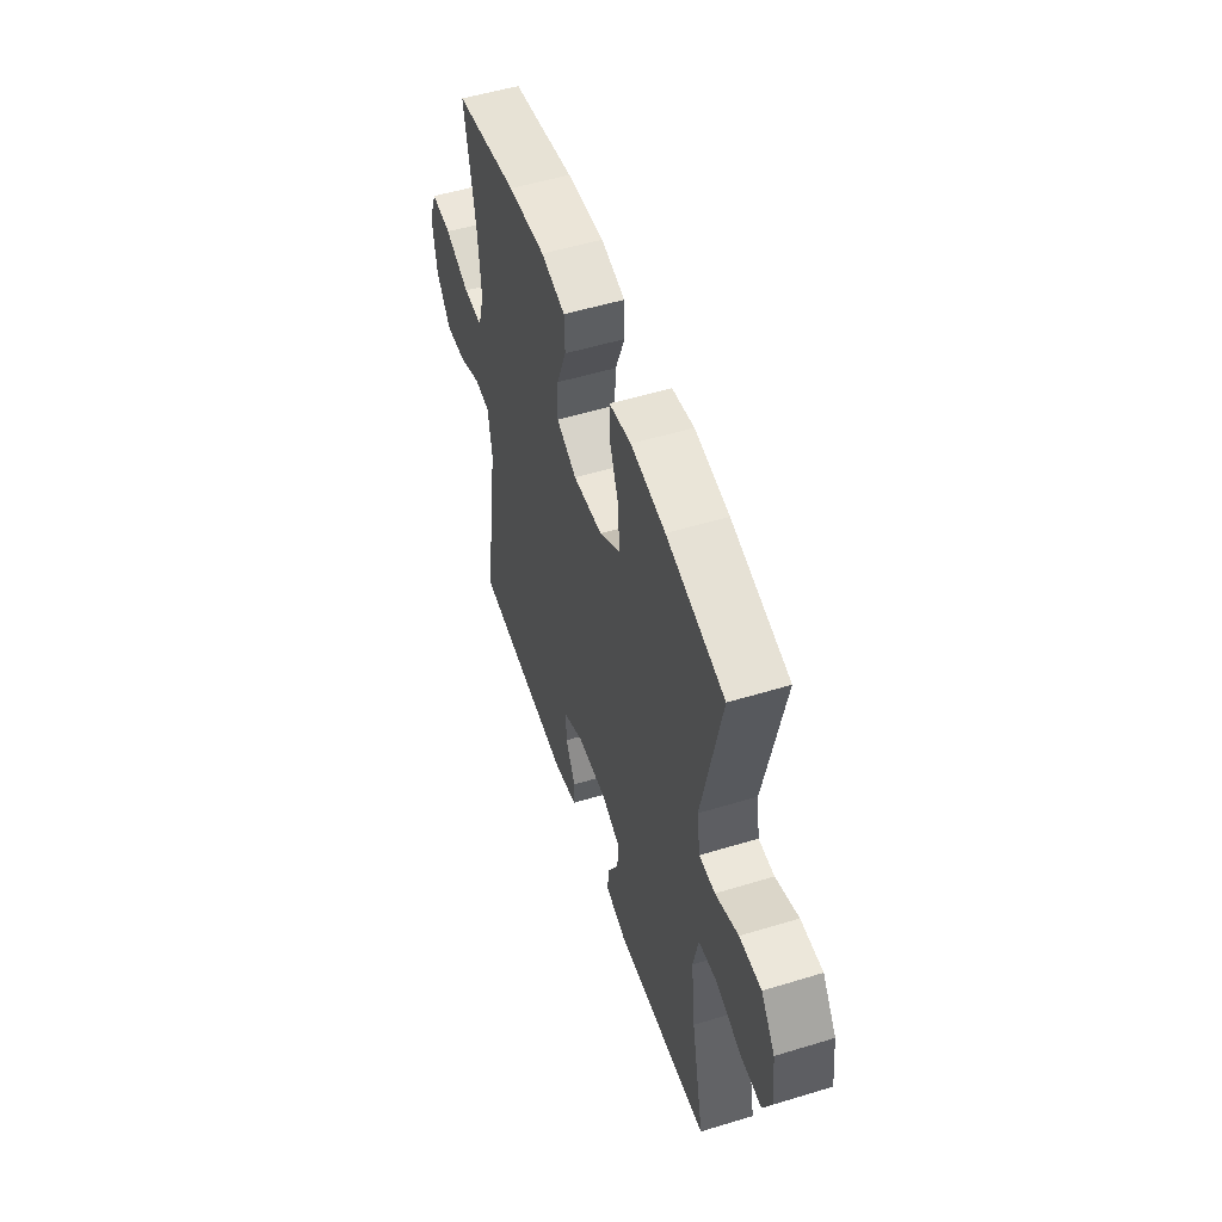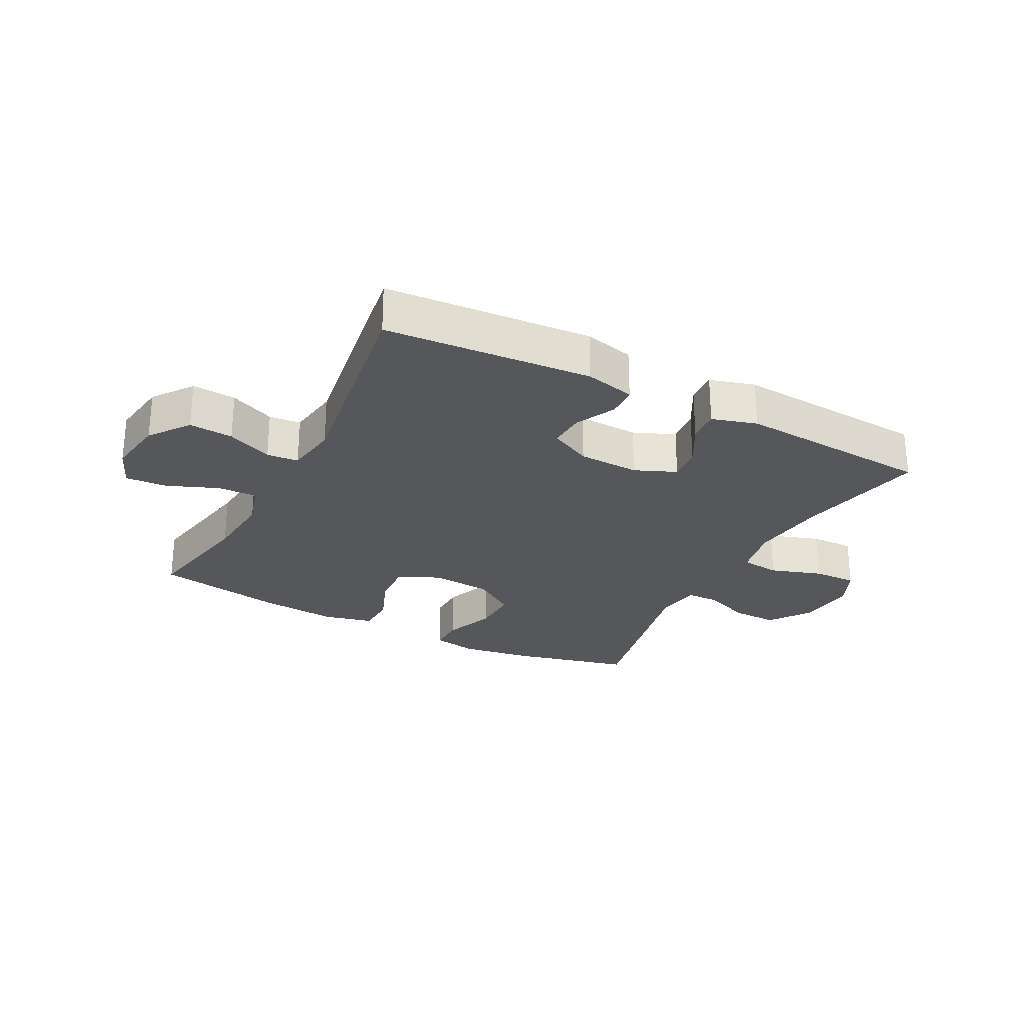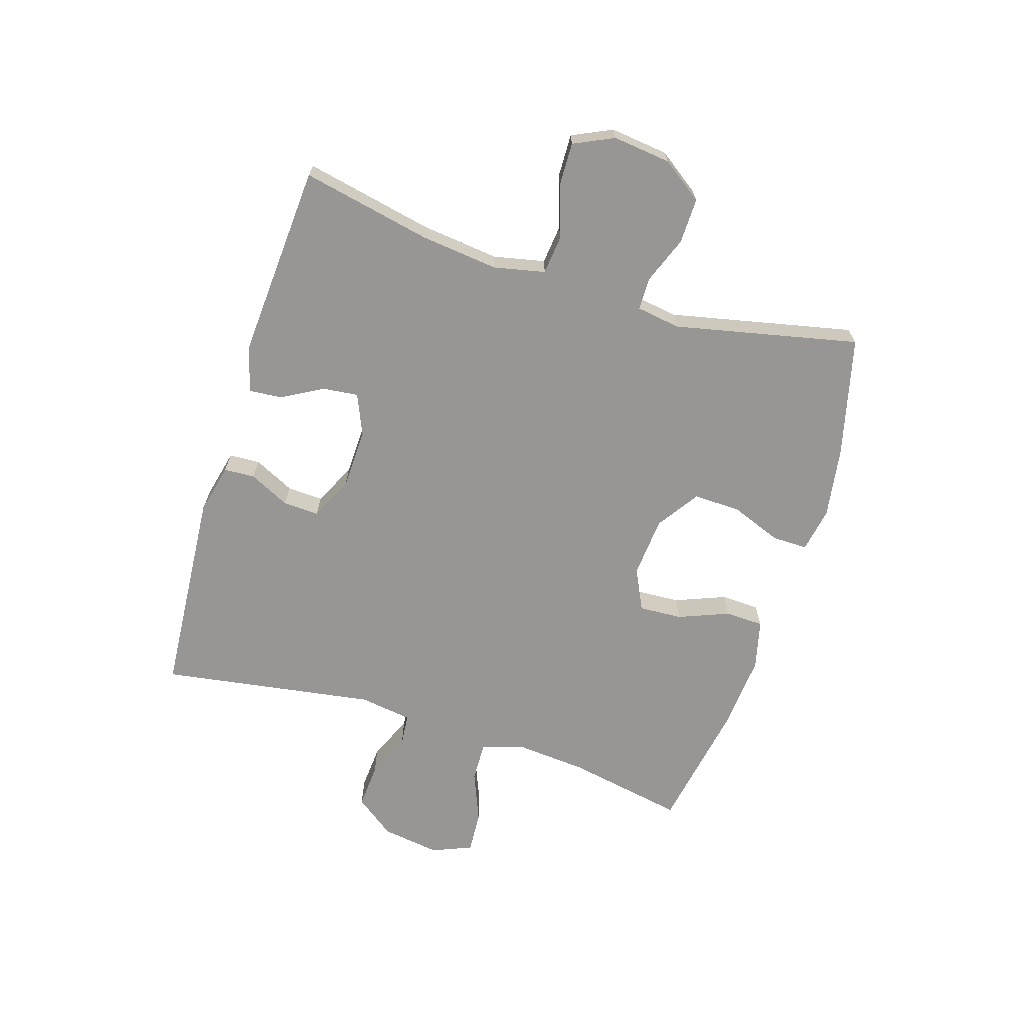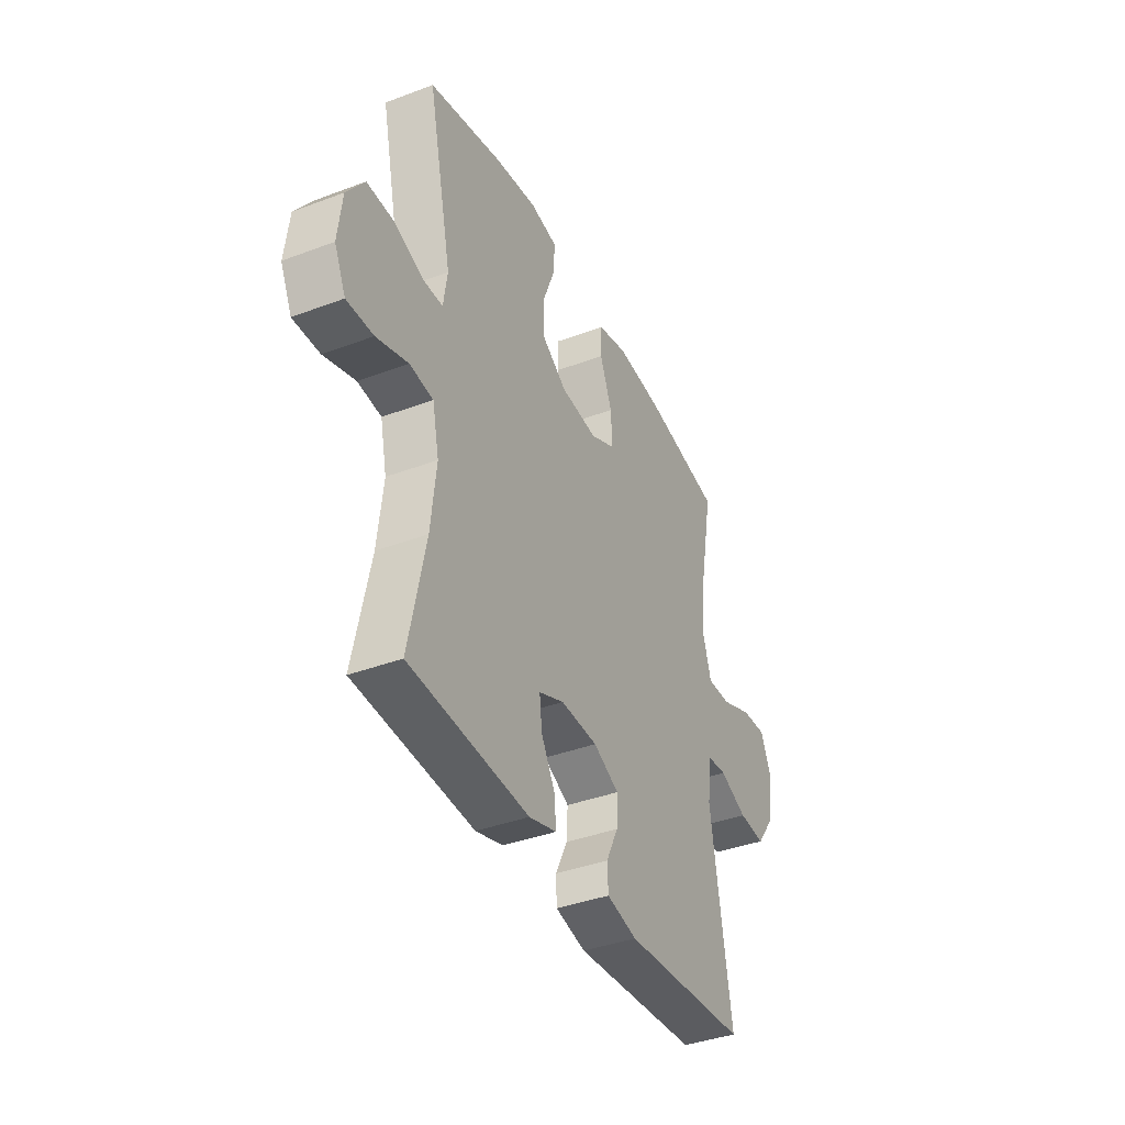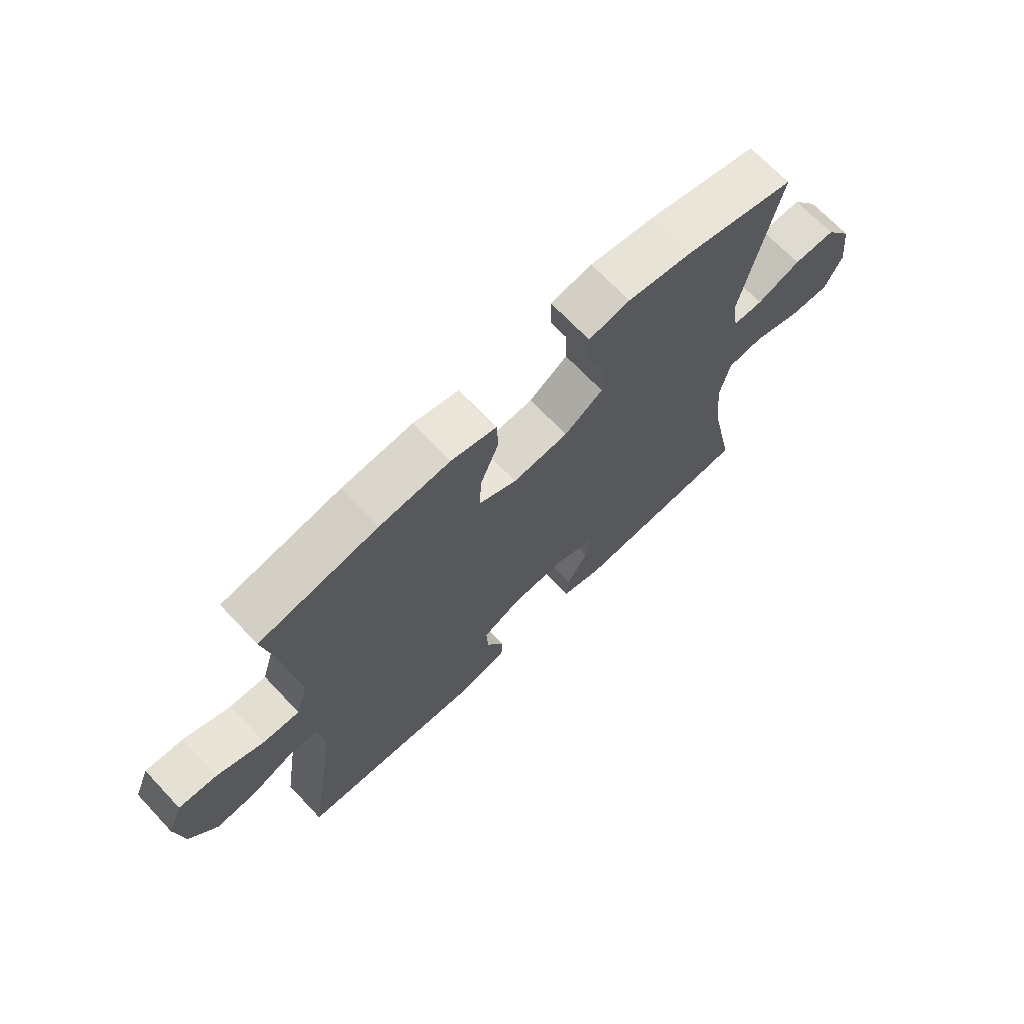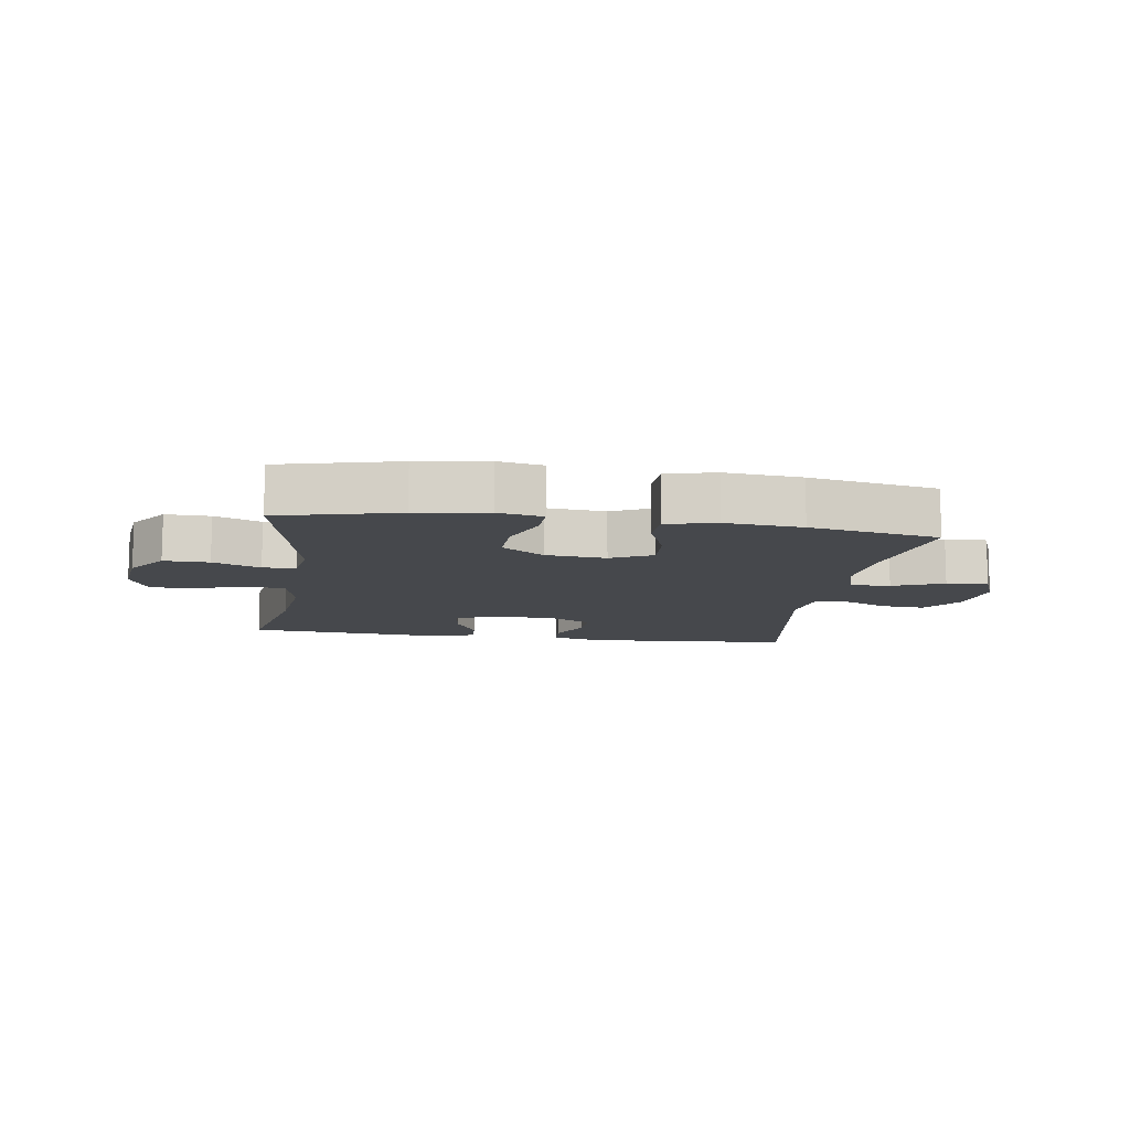
<metadata>
{"format":"obj","ext":"obj","renderer":"f3d","projection":"perspective","resolution":1024,"background":"white","views":[{"elev":52.4,"azim":-108.2,"up":"+Z"},{"elev":-26.7,"azim":152.4,"up":"+Y"},{"elev":-67.9,"azim":-107.3,"up":"+Y"},{"elev":-38.8,"azim":-64.7,"up":"+Z"},{"elev":69.2,"azim":136.6,"up":"+Z"},{"elev":-11.2,"azim":-8.6,"up":"+Y"}]}
</metadata>
<code>
o path312_path312.001
v -0.4365 0.0375 0.1772
v -0.4479 0.0375 0.1031
v -0.5033 0.0375 0.1025
v -0.5831 0.0375 0.1332
v -0.6596 0.0375 0.1346
v -0.7084 0.0375 0.0663
v -0.72 0.0375 -0.03183
v -0.6884 0.0375 -0.0997
v -0.6145 0.0375 -0.0978
v -0.527 0.0375 -0.06882
v -0.4612 0.0375 -0.07603
v -0.4427 0.0375 -0.163
v -0.4576 0.0375 -0.2945
v -0.5034 0.0375 -0.5135
v -0.1727 0.0375 -0.5356
v -0.09636 0.0375 -0.5132
v -0.1006 0.0375 -0.4581
v -0.1392 0.0375 -0.3882
v -0.1459 0.0375 -0.3283
v -0.0763 0.0375 -0.2988
v 0.02664 0.0375 -0.3024
v 0.09803 0.0375 -0.3375
v 0.09484 0.0375 -0.3988
v 0.06141 0.0375 -0.467
v 0.06396 0.0375 -0.5194
v 0.1483 0.0375 -0.5393
v 0.4982 0.0375 -0.5135
v 0.4421 0.0375 -0.1503
v 0.4552 0.0375 -0.06141
v 0.5091 0.0375 -0.05631
v 0.5858 0.0375 -0.08952
v 0.6603 0.0375 -0.09493
v 0.7101 0.0375 -0.02784
v 0.7249 0.0375 0.07079
v 0.697 0.0375 0.1386
v 0.6262 0.0375 0.1341
v 0.54 0.0375 0.09929
v 0.4732 0.0375 0.09705
v 0.4509 0.0375 0.1712
v 0.4606 0.0375 0.2891
v 0.4982 0.0375 0.4884
v 0.2801 0.0375 0.5276
v 0.1501 0.0375 0.5387
v 0.06624 0.0375 0.5182
v 0.06398 0.0375 0.4531
v 0.09772 0.0375 0.3675
v 0.1017 0.0375 0.2944
v 0.0316 0.0375 0.2607
v -0.07073 0.0375 0.2694
v -0.142 0.0375 0.3175
v -0.1399 0.0375 0.3972
v -0.1068 0.0375 0.4826
v -0.1061 0.0375 0.5428
v -0.182 0.0375 0.5565
v -0.3017 0.0375 0.5381
v -0.5034 0.0375 0.4884
v -0.4365 -0.0375 0.1772
v -0.4479 -0.0375 0.1031
v -0.5033 -0.0375 0.1025
v -0.5831 -0.0375 0.1332
v -0.6596 -0.0375 0.1346
v -0.7084 -0.0375 0.0663
v -0.72 -0.0375 -0.03183
v -0.6884 -0.0375 -0.0997
v -0.6145 -0.0375 -0.0978
v -0.527 -0.0375 -0.06882
v -0.4612 -0.0375 -0.07603
v -0.4427 -0.0375 -0.163
v -0.4576 -0.0375 -0.2945
v -0.5034 -0.0375 -0.5135
v -0.1727 -0.0375 -0.5356
v -0.09636 -0.0375 -0.5132
v -0.1006 -0.0375 -0.4581
v -0.1392 -0.0375 -0.3882
v -0.1459 -0.0375 -0.3283
v -0.0763 -0.0375 -0.2988
v 0.02664 -0.0375 -0.3024
v 0.09803 -0.0375 -0.3375
v 0.09484 -0.0375 -0.3988
v 0.06141 -0.0375 -0.467
v 0.06396 -0.0375 -0.5194
v 0.1483 -0.0375 -0.5393
v 0.4982 -0.0375 -0.5135
v 0.4421 -0.0375 -0.1503
v 0.4552 -0.0375 -0.06141
v 0.5091 -0.0375 -0.05631
v 0.5858 -0.0375 -0.08952
v 0.6603 -0.0375 -0.09493
v 0.7101 -0.0375 -0.02784
v 0.7249 -0.0375 0.07079
v 0.697 -0.0375 0.1386
v 0.6262 -0.0375 0.1341
v 0.54 -0.0375 0.09929
v 0.4732 -0.0375 0.09705
v 0.4509 -0.0375 0.1712
v 0.4606 -0.0375 0.2891
v 0.4982 -0.0375 0.4884
v 0.2801 -0.0375 0.5276
v 0.1501 -0.0375 0.5387
v 0.06624 -0.0375 0.5182
v 0.06398 -0.0375 0.4531
v 0.09772 -0.0375 0.3675
v 0.1017 -0.0375 0.2944
v 0.0316 -0.0375 0.2607
v -0.07073 -0.0375 0.2694
v -0.142 -0.0375 0.3175
v -0.1399 -0.0375 0.3972
v -0.1068 -0.0375 0.4826
v -0.1061 -0.0375 0.5428
v -0.182 -0.0375 0.5565
v -0.3017 -0.0375 0.5381
v -0.5034 -0.0375 0.4884
v -0.7084 0.0375 0.0663
v -0.72 0.0375 -0.03183
v -0.6884 0.0375 -0.0997
v -0.6884 0.0375 -0.0997
v -0.6596 0.0375 0.1346
v -0.6145 0.0375 -0.0978
v -0.5831 0.0375 0.1332
v -0.527 0.0375 -0.06882
v -0.5033 0.0375 0.1025
v -0.4612 0.0375 -0.07603
v -0.4612 0.0375 -0.07603
v -0.4479 0.0375 0.1031
v -0.4479 0.0375 0.1031
v -0.4576 0.0375 -0.2945
v -0.5034 0.0375 -0.5135
v -0.5034 0.0375 -0.5135
v -0.4427 0.0375 -0.163
v -0.5034 0.0375 0.4884
v -0.5034 0.0375 0.4884
v -0.4365 0.0375 0.1772
v -0.3017 0.0375 0.5381
v -0.182 0.0375 0.5565
v -0.1727 0.0375 -0.5356
v -0.1061 0.0375 0.5428
v -0.1061 0.0375 0.5428
v -0.142 0.0375 0.3175
v -0.1399 0.0375 0.3972
v -0.1392 0.0375 -0.3882
v -0.1459 0.0375 -0.3283
v -0.1459 0.0375 -0.3283
v -0.09636 0.0375 -0.5132
v -0.09636 0.0375 -0.5132
v -0.0763 0.0375 -0.2988
v -0.07073 0.0375 0.2694
v -0.1068 0.0375 0.4826
v -0.1006 0.0375 -0.4581
v 0.02664 0.0375 -0.3024
v 0.0316 0.0375 0.2607
v 0.09803 0.0375 -0.3375
v 0.09803 0.0375 -0.3375
v 0.1017 0.0375 0.2944
v 0.1017 0.0375 0.2944
v 0.09484 0.0375 -0.3988
v 0.06141 0.0375 -0.467
v 0.06396 0.0375 -0.5194
v 0.06396 0.0375 -0.5194
v 0.1483 0.0375 -0.5393
v 0.06624 0.0375 0.5182
v 0.06624 0.0375 0.5182
v 0.06398 0.0375 0.4531
v 0.09772 0.0375 0.3675
v 0.1501 0.0375 0.5387
v 0.2801 0.0375 0.5276
v 0.4982 0.0375 0.4884
v 0.4982 0.0375 0.4884
v 0.4509 0.0375 0.1712
v 0.4606 0.0375 0.2891
v 0.4421 0.0375 -0.1503
v 0.4552 0.0375 -0.06141
v 0.4552 0.0375 -0.06141
v 0.4732 0.0375 0.09705
v 0.4732 0.0375 0.09705
v 0.5091 0.0375 -0.05631
v 0.4982 0.0375 -0.5135
v 0.4982 0.0375 -0.5135
v 0.54 0.0375 0.09929
v 0.5858 0.0375 -0.08952
v 0.6262 0.0375 0.1341
v 0.6603 0.0375 -0.09493
v 0.697 0.0375 0.1386
v 0.697 0.0375 0.1386
v 0.7101 0.0375 -0.02784
v 0.7249 0.0375 0.07079
v -0.7084 -0.0375 0.0663
v -0.72 -0.0375 -0.03183
v -0.6884 -0.0375 -0.0997
v -0.6884 -0.0375 -0.0997
v -0.6596 -0.0375 0.1346
v -0.6145 -0.0375 -0.0978
v -0.5831 -0.0375 0.1332
v -0.527 -0.0375 -0.06882
v -0.5033 -0.0375 0.1025
v -0.4612 -0.0375 -0.07603
v -0.4612 -0.0375 -0.07603
v -0.4479 -0.0375 0.1031
v -0.4479 -0.0375 0.1031
v -0.4576 -0.0375 -0.2945
v -0.5034 -0.0375 -0.5135
v -0.5034 -0.0375 -0.5135
v -0.4427 -0.0375 -0.163
v -0.5034 -0.0375 0.4884
v -0.5034 -0.0375 0.4884
v -0.4365 -0.0375 0.1772
v -0.3017 -0.0375 0.5381
v -0.182 -0.0375 0.5565
v -0.1727 -0.0375 -0.5356
v -0.1061 -0.0375 0.5428
v -0.1061 -0.0375 0.5428
v -0.142 -0.0375 0.3175
v -0.1399 -0.0375 0.3972
v -0.1392 -0.0375 -0.3882
v -0.1459 -0.0375 -0.3283
v -0.1459 -0.0375 -0.3283
v -0.09636 -0.0375 -0.5132
v -0.09636 -0.0375 -0.5132
v -0.0763 -0.0375 -0.2988
v -0.07073 -0.0375 0.2694
v -0.1068 -0.0375 0.4826
v -0.1006 -0.0375 -0.4581
v 0.02664 -0.0375 -0.3024
v 0.0316 -0.0375 0.2607
v 0.09803 -0.0375 -0.3375
v 0.09803 -0.0375 -0.3375
v 0.1017 -0.0375 0.2944
v 0.1017 -0.0375 0.2944
v 0.09484 -0.0375 -0.3988
v 0.06141 -0.0375 -0.467
v 0.06396 -0.0375 -0.5194
v 0.06396 -0.0375 -0.5194
v 0.1483 -0.0375 -0.5393
v 0.06624 -0.0375 0.5182
v 0.06624 -0.0375 0.5182
v 0.06398 -0.0375 0.4531
v 0.09772 -0.0375 0.3675
v 0.1501 -0.0375 0.5387
v 0.2801 -0.0375 0.5276
v 0.4982 -0.0375 0.4884
v 0.4982 -0.0375 0.4884
v 0.4509 -0.0375 0.1712
v 0.4606 -0.0375 0.2891
v 0.4421 -0.0375 -0.1503
v 0.4552 -0.0375 -0.06141
v 0.4552 -0.0375 -0.06141
v 0.4732 -0.0375 0.09705
v 0.4732 -0.0375 0.09705
v 0.5091 -0.0375 -0.05631
v 0.4982 -0.0375 -0.5135
v 0.4982 -0.0375 -0.5135
v 0.54 -0.0375 0.09929
v 0.5858 -0.0375 -0.08952
v 0.6262 -0.0375 0.1341
v 0.6603 -0.0375 -0.09493
v 0.697 -0.0375 0.1386
v 0.697 -0.0375 0.1386
v 0.7101 -0.0375 -0.02784
v 0.7249 -0.0375 0.07079
f 199 214 202
f 252 251 248
f 244 222 243
f 241 226 246
f 255 253 258
f 206 212 207
f 237 236 238
f 244 223 222
f 223 219 218
f 219 195 218
f 238 236 242
f 221 208 216
f 207 220 209
f 186 193 192
f 205 211 206
f 195 219 197
f 257 251 252
f 251 246 248
f 213 208 221
f 194 195 197
f 212 220 207
f 244 226 223
f 248 246 244
f 193 186 191
f 249 228 232
f 206 211 212
f 258 253 257
f 246 226 244
f 208 199 200
f 186 187 191
f 251 257 253
f 205 206 203
f 233 235 237
f 243 224 249
f 226 242 236
f 242 226 241
f 186 192 190
f 254 257 252
f 243 222 224
f 236 237 235
f 192 193 194
f 191 187 188
f 195 194 193
f 218 202 214
f 205 219 211
f 197 219 205
f 249 224 228
f 228 229 232
f 232 229 230
f 202 218 195
f 222 223 218
f 214 199 213
f 239 238 242
f 213 199 208
f 6 7 63 62
f 7 116 189 63
f 5 6 62 61
f 8 9 65 64
f 4 5 61 60
f 9 10 66 65
f 3 4 60 59
f 10 123 196 66
f 125 3 59 198
f 13 128 201 69
f 11 12 68 67
f 12 13 69 68
f 131 1 57 204
f 1 2 58 57
f 55 56 112 111
f 54 55 111 110
f 14 15 71 70
f 137 54 110 210
f 50 51 107 106
f 18 142 215 74
f 15 144 217 71
f 19 20 76 75
f 49 50 106 105
f 52 53 109 108
f 51 52 108 107
f 17 18 74 73
f 16 17 73 72
f 20 21 77 76
f 48 49 105 104
f 21 152 225 77
f 154 48 104 227
f 23 24 80 79
f 24 158 231 80
f 25 26 82 81
f 161 45 101 234
f 45 46 102 101
f 43 44 100 99
f 22 23 79 78
f 46 47 103 102
f 42 43 99 98
f 167 42 98 240
f 39 40 96 95
f 28 172 245 84
f 174 39 95 247
f 29 30 86 85
f 177 28 84 250
f 26 27 83 82
f 37 38 94 93
f 40 41 97 96
f 30 31 87 86
f 36 37 93 92
f 31 32 88 87
f 183 36 92 256
f 32 33 89 88
f 34 35 91 90
f 33 34 90 89
f 126 129 141
f 179 175 178
f 171 170 149
f 168 173 153
f 182 185 180
f 133 134 139
f 164 165 163
f 171 149 150
f 150 145 146
f 146 145 122
f 165 169 163
f 148 143 135
f 134 136 147
f 113 119 120
f 132 133 138
f 122 124 146
f 184 179 178
f 178 175 173
f 140 148 135
f 121 124 122
f 139 134 147
f 171 150 153
f 175 171 173
f 120 118 113
f 176 159 155
f 133 139 138
f 185 184 180
f 173 171 153
f 135 127 126
f 113 118 114
f 178 180 184
f 132 130 133
f 160 164 162
f 170 176 151
f 153 163 169
f 169 168 153
f 113 117 119
f 181 179 184
f 170 151 149
f 163 162 164
f 119 121 120
f 118 115 114
f 122 120 121
f 145 141 129
f 132 138 146
f 124 132 146
f 176 155 151
f 155 159 156
f 159 157 156
f 129 122 145
f 149 145 150
f 141 140 126
f 166 169 165
f 140 135 126

</code>
